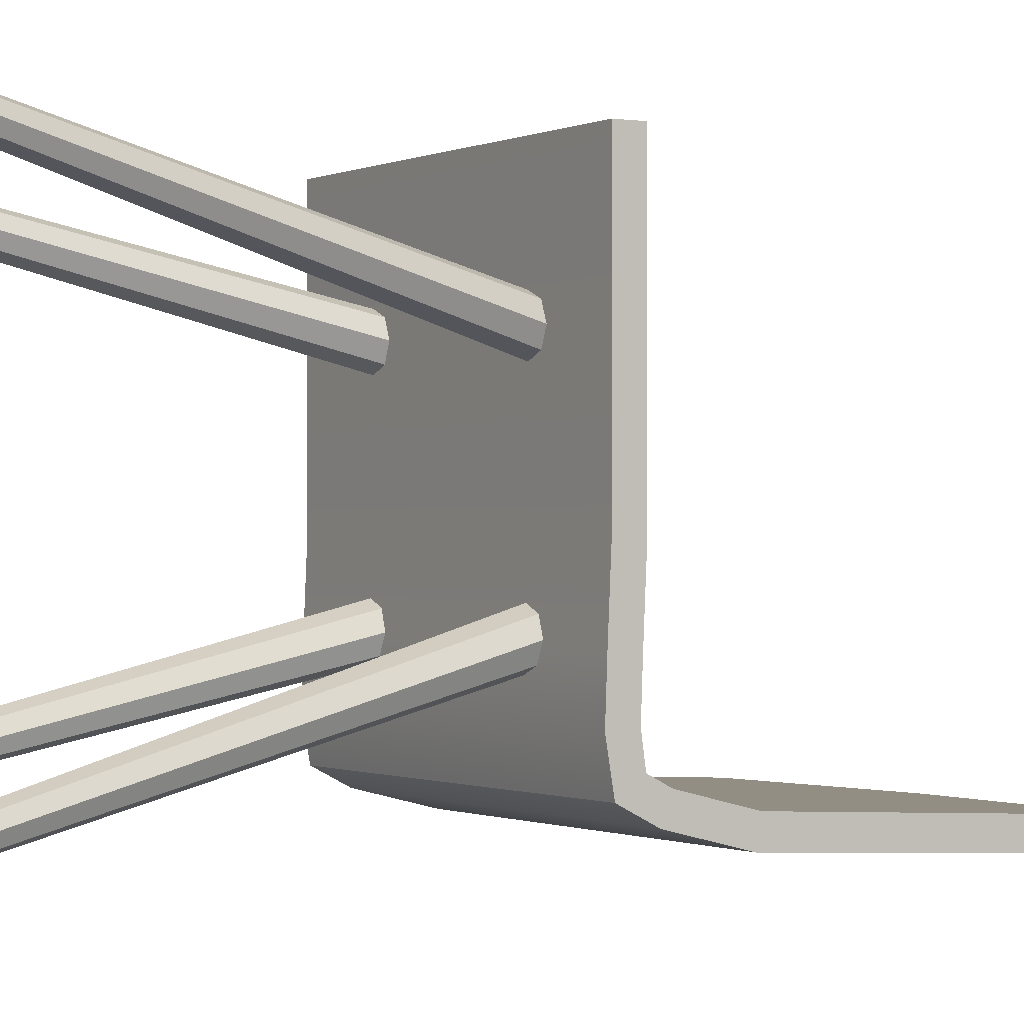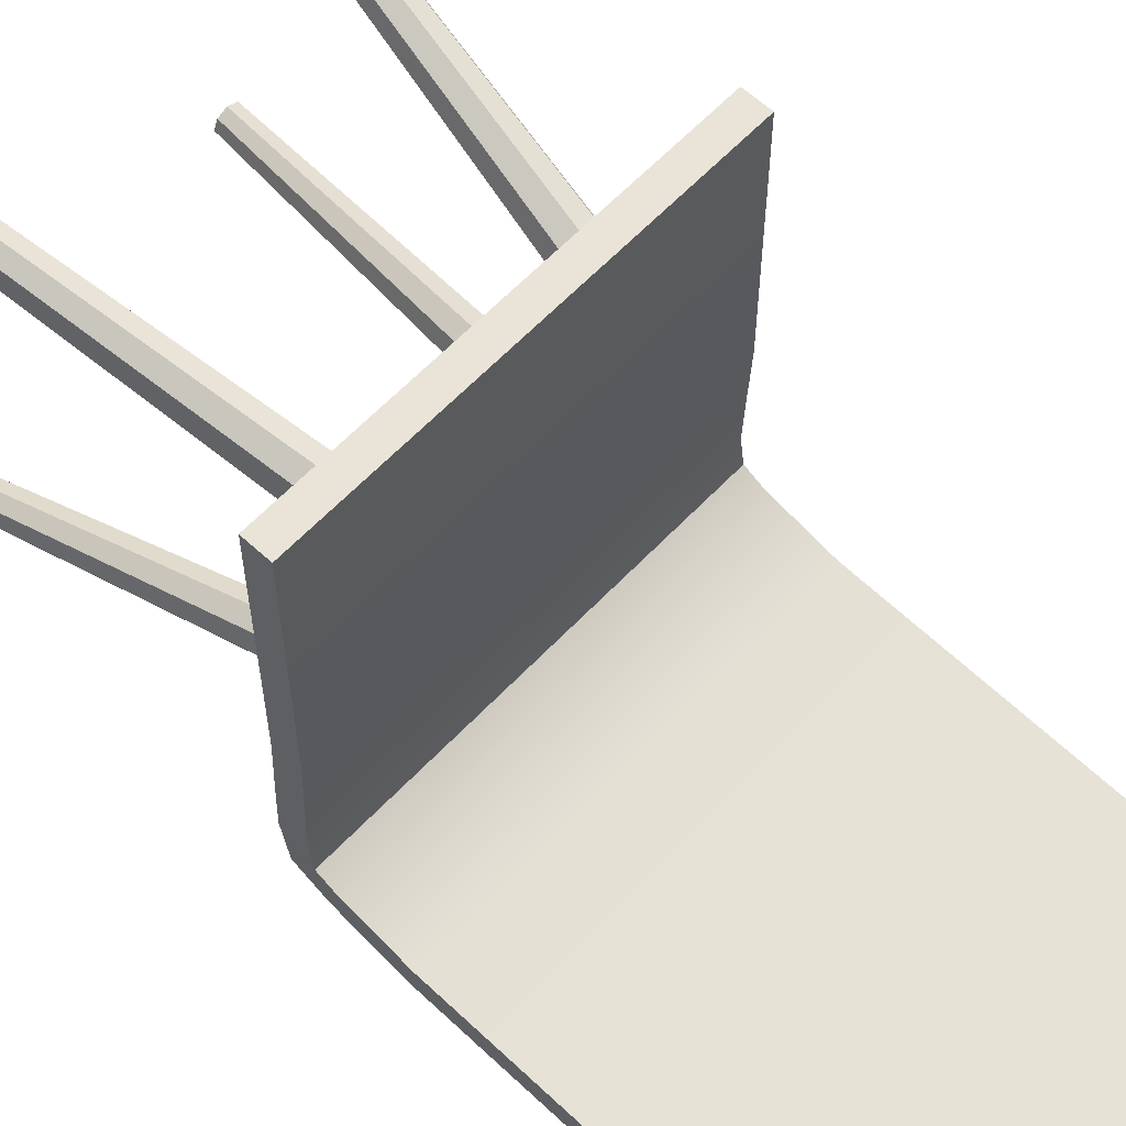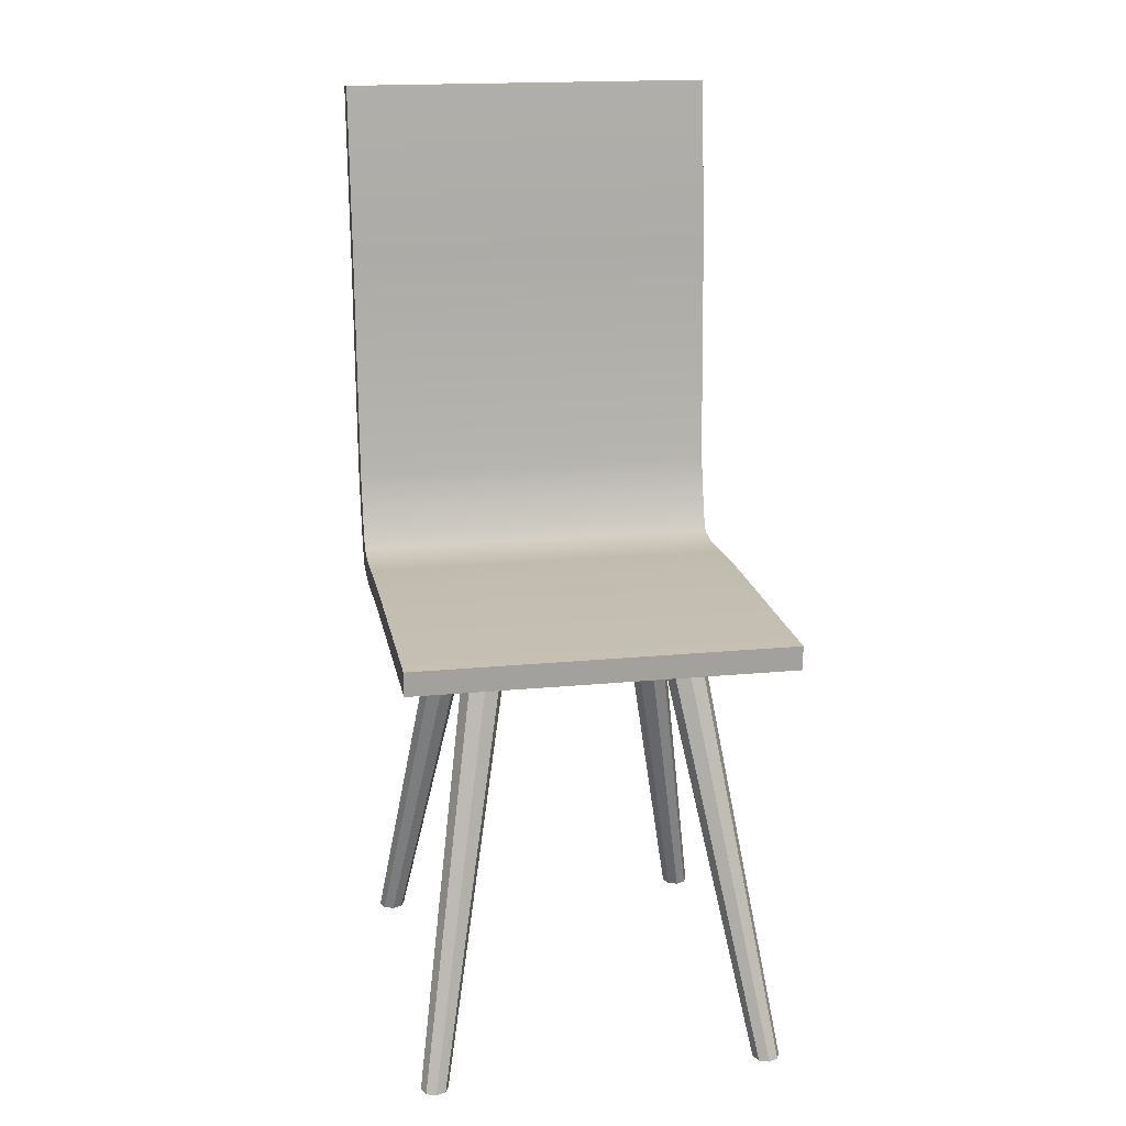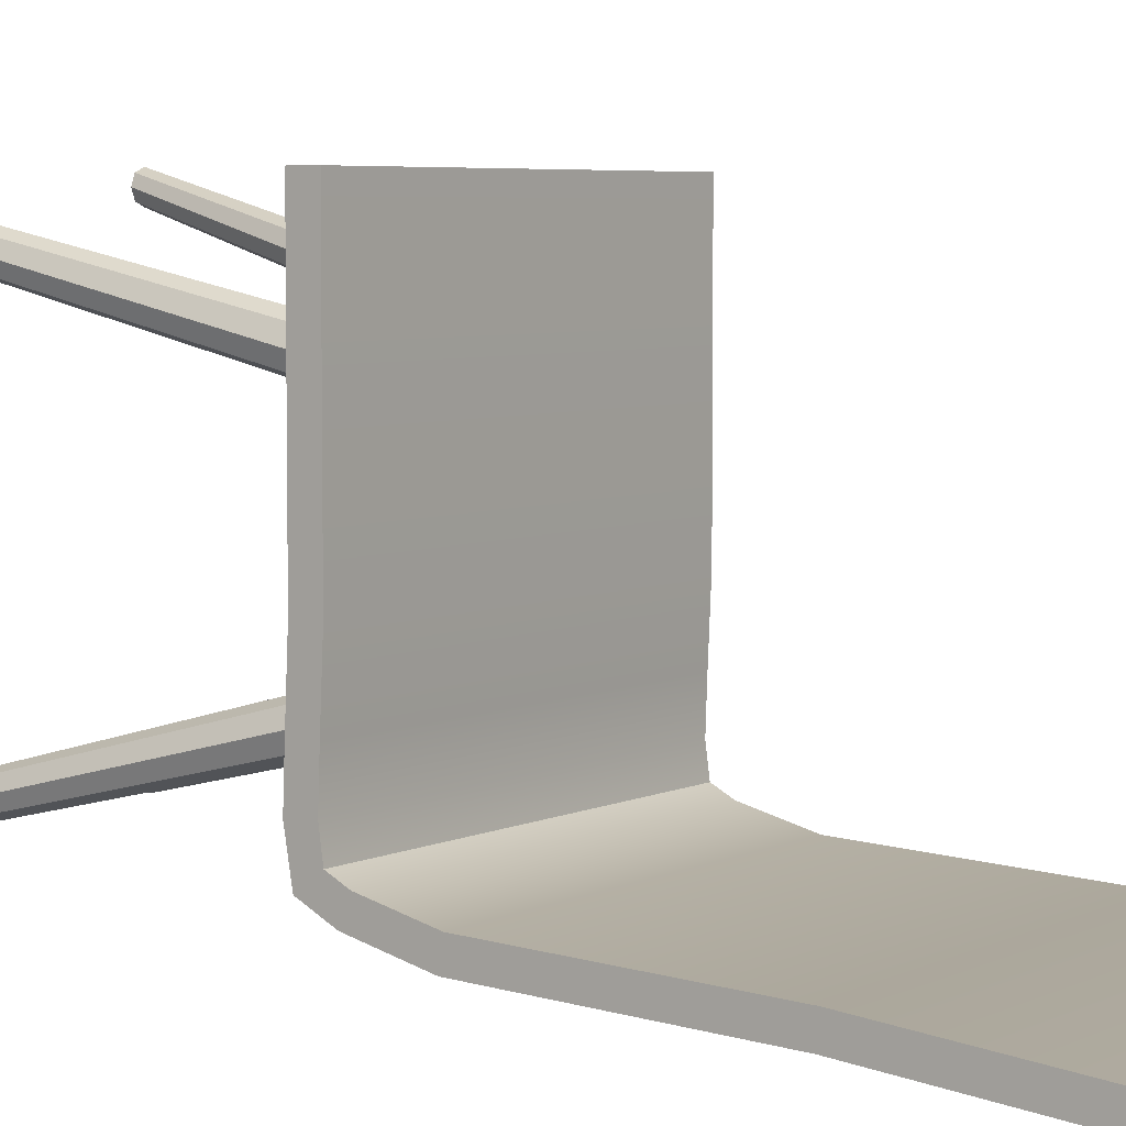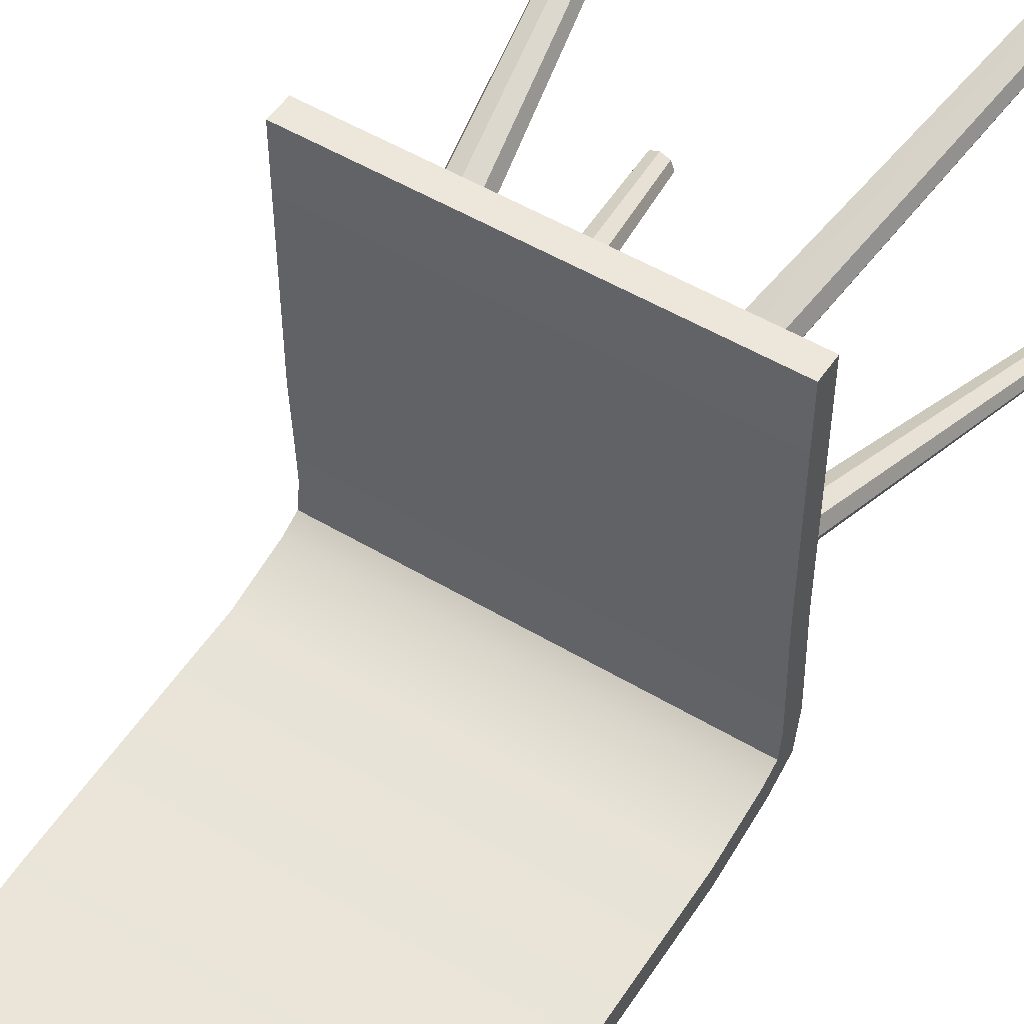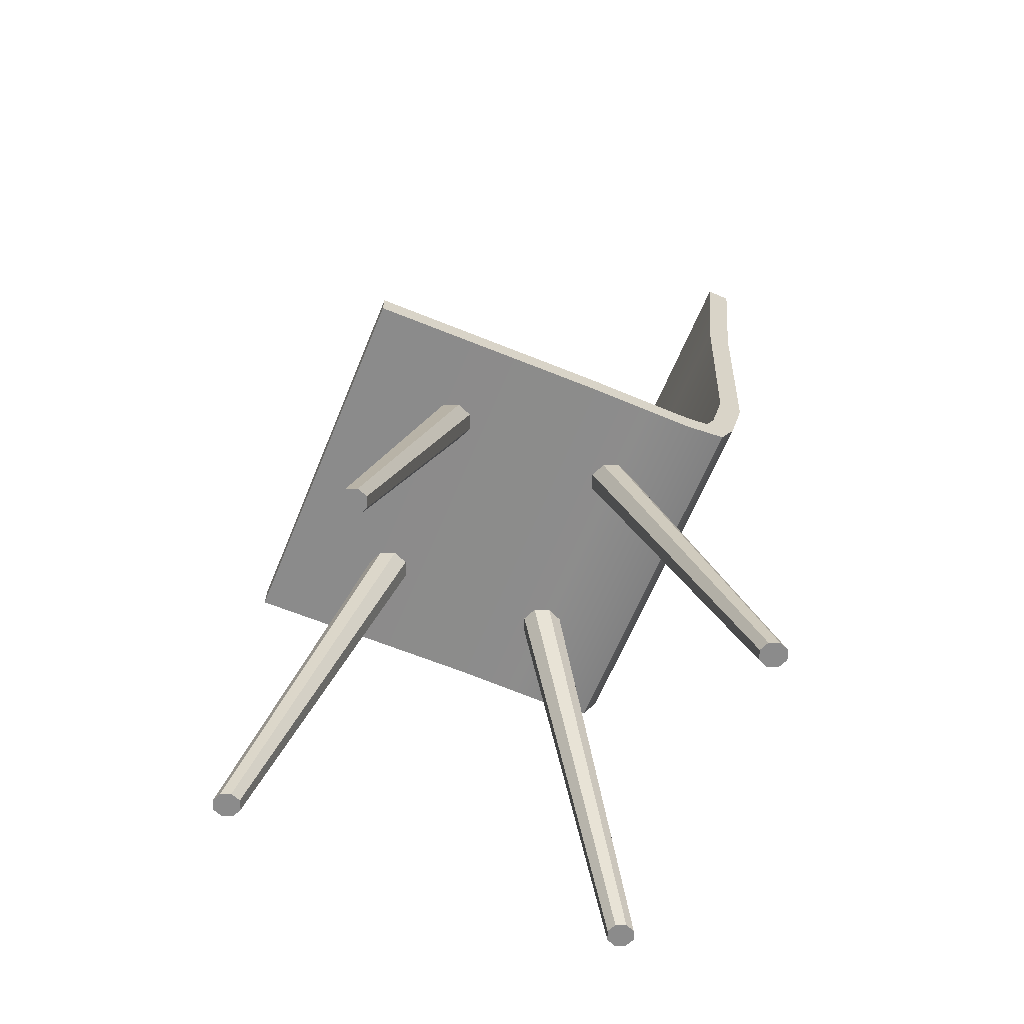
<metadata>
{"format":"obj","ext":"obj","renderer":"f3d","projection":"perspective","resolution":1024,"background":"white","views":[{"elev":-0.5,"azim":59.3,"up":"+Z"},{"elev":61.1,"azim":133.1,"up":"+Z"},{"elev":18.1,"azim":-10.5,"up":"+Y"},{"elev":5.3,"azim":125.3,"up":"+Z"},{"elev":51.5,"azim":-147.0,"up":"+Z"},{"elev":-63.8,"azim":67.7,"up":"+Y"}]}
</metadata>
<code>
o Chair_1
v -0.274 0.6323 -0.2189
v -0.274 0.6387 -0.06463
v -0.274 0.6345 -0.1581
v -0.274 0.6387 0.2848
v -0.274 0.6376 -0.2574
v -0.274 0.6643 -0.2712
v -0.274 0.7538 -0.2936
v -0.274 1.086 -0.3096
v -0.274 1.341 -0.3354
v -0.274 0.5971 -0.2219
v -0.274 0.6037 -0.06337
v -0.274 0.5995 -0.156
v -0.274 0.6037 0.2848
v -0.274 0.6069 -0.2809
v -0.274 0.6518 -0.3042
v -0.274 0.7487 -0.3284
v -0.274 1.084 -0.3445
v -0.274 1.338 -0.3703
v -0.1167 0.6103 -0.1242
v -0.2435 1e-06 -0.2813
v -0.2296 1e-06 -0.2871
v -0.2239 1e-06 -0.301
v -0.2296 1e-06 -0.3149
v -0.2435 1e-06 -0.3206
v -0.2574 1e-06 -0.3149
v -0.2632 1e-06 -0.301
v -0.2574 1e-06 -0.2871
v -0.1386 0.6103 -0.1151
v -0.1076 0.6103 -0.1461
v -0.1167 0.6103 -0.1681
v -0.1386 0.6103 -0.1771
v -0.1606 0.6103 -0.1681
v -0.1696 0.6103 -0.1461
v -0.1606 0.6103 -0.1242
v -0.1167 0.6103 0.1409
v -0.2435 1e-06 0.2939
v -0.2296 1e-06 0.2881
v -0.2239 1e-06 0.2742
v -0.2296 1e-06 0.2603
v -0.2435 1e-06 0.2546
v -0.2574 1e-06 0.2603
v -0.2632 1e-06 0.2742
v -0.2574 1e-06 0.2881
v -0.1386 0.6103 0.15
v -0.1076 0.6103 0.119
v -0.1167 0.6103 0.09705
v -0.1386 0.6103 0.08797
v -0.1606 0.6103 0.09705
v -0.1696 0.6103 0.119
v -0.1606 0.6103 0.1409
v 0.274 0.6323 -0.2189
v 0.274 0.6387 -0.06463
v 0.274 0.6345 -0.1581
v 0.274 0.6387 0.2848
v 0.274 0.6376 -0.2574
v 0.274 0.6643 -0.2712
v 0.274 0.7538 -0.2936
v 0.274 1.086 -0.3096
v 0.274 1.341 -0.3354
v 0.274 0.5971 -0.2219
v 0.274 0.6037 -0.06337
v 0.274 0.5995 -0.156
v 0.274 0.6037 0.2848
v 0.274 0.6069 -0.2809
v 0.274 0.6518 -0.3042
v 0.274 0.7487 -0.3284
v 0.274 1.084 -0.3445
v 0.274 1.338 -0.3703
v 0.1167 0.6103 -0.1242
v 0.2435 1e-06 -0.2813
v 0.2296 1e-06 -0.2871
v 0.2239 1e-06 -0.301
v 0.2296 1e-06 -0.3149
v 0.2435 1e-06 -0.3206
v 0.2574 1e-06 -0.3149
v 0.2632 1e-06 -0.301
v 0.2574 1e-06 -0.2871
v 0.1386 0.6103 -0.1151
v 0.1076 0.6103 -0.1461
v 0.1167 0.6103 -0.1681
v 0.1386 0.6103 -0.1771
v 0.1606 0.6103 -0.1681
v 0.1696 0.6103 -0.1461
v 0.1606 0.6103 -0.1242
v 0.1167 0.6103 0.1409
v 0.2435 1e-06 0.2939
v 0.2296 1e-06 0.2881
v 0.2239 1e-06 0.2742
v 0.2296 1e-06 0.2603
v 0.2435 1e-06 0.2546
v 0.2574 1e-06 0.2603
v 0.2632 1e-06 0.2742
v 0.2574 1e-06 0.2881
v 0.1386 0.6103 0.15
v 0.1076 0.6103 0.119
v 0.1167 0.6103 0.09705
v 0.1386 0.6103 0.08797
v 0.1606 0.6103 0.09705
v 0.1696 0.6103 0.119
v 0.1606 0.6103 0.1409
f 53 3 2 52
f 61 63 13 11
f 58 8 7 57
f 56 6 5 55
f 55 5 1 51
f 59 9 8 58
f 57 7 6 56
f 51 1 3 53
f 62 61 11 12
f 13 63 54 4
f 67 66 16 17
f 65 64 14 15
f 64 60 10 14
f 68 67 17 18
f 66 65 15 16
f 60 62 12 10
f 4 2 11 13
f 2 3 12 11
f 1 5 14 10
f 3 1 10 12
f 5 6 15 14
f 6 7 16 15
f 7 8 17 16
f 8 9 18 17
f 59 68 18 9
f 23 24 31 30
f 22 23 30 29
f 20 21 19 28
f 25 26 33 32
f 26 27 34 33
f 27 20 28 34
f 39 40 47 46
f 24 25 32 31
f 20 27 26 25 24 23 22 21
f 21 22 29 19
f 38 39 46 45
f 36 37 35 44
f 41 42 49 48
f 42 43 50 49
f 43 36 44 50
f 40 41 48 47
f 36 43 42 41 40 39 38 37
f 37 38 45 35
f 54 63 61 52
f 52 61 62 53
f 51 60 64 55
f 53 62 60 51
f 55 64 65 56
f 56 65 66 57
f 57 66 67 58
f 58 67 68 59
f 73 80 81 74
f 72 79 80 73
f 70 78 69 71
f 75 82 83 76
f 76 83 84 77
f 77 84 78 70
f 89 96 97 90
f 74 81 82 75
f 70 71 72 73 74 75 76 77
f 71 69 79 72
f 88 95 96 89
f 86 94 85 87
f 91 98 99 92
f 92 99 100 93
f 93 100 94 86
f 90 97 98 91
f 86 87 88 89 90 91 92 93
f 87 85 95 88
f 52 2 4 54

</code>
